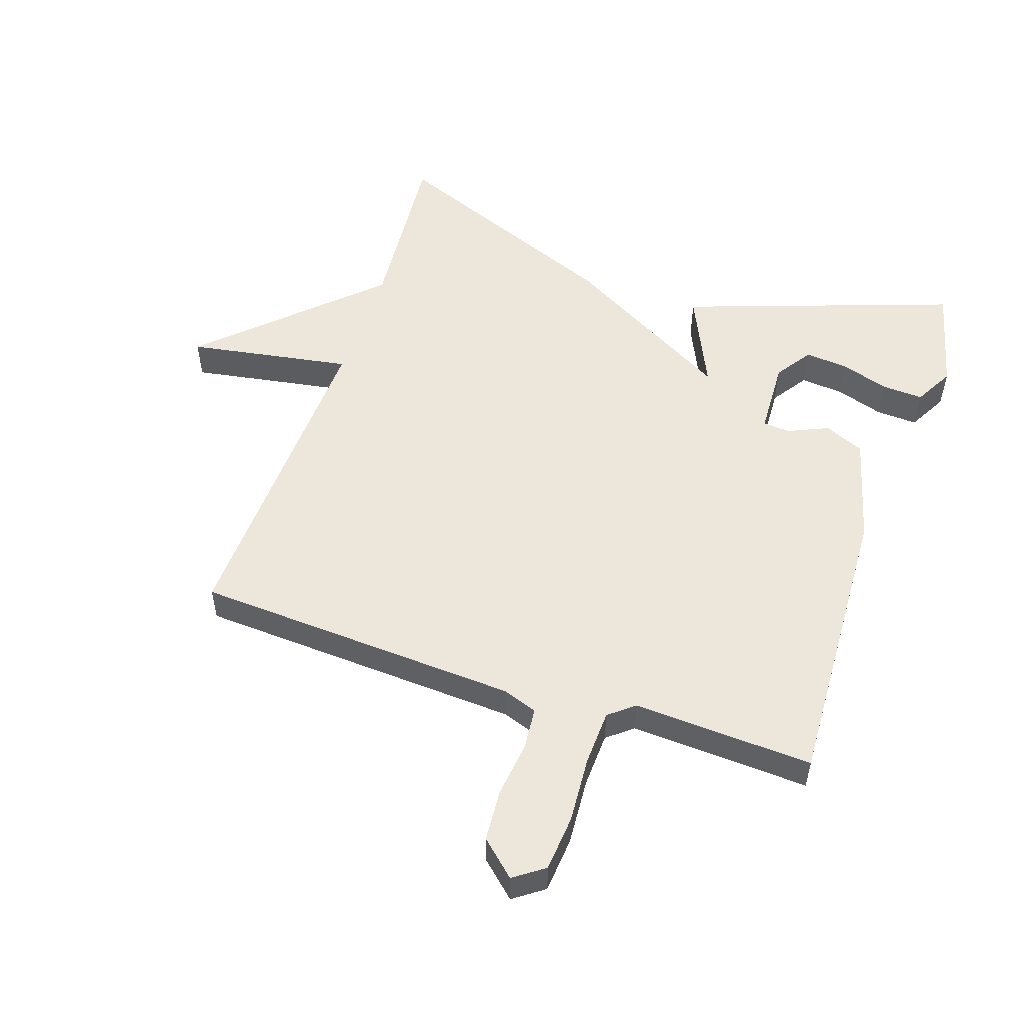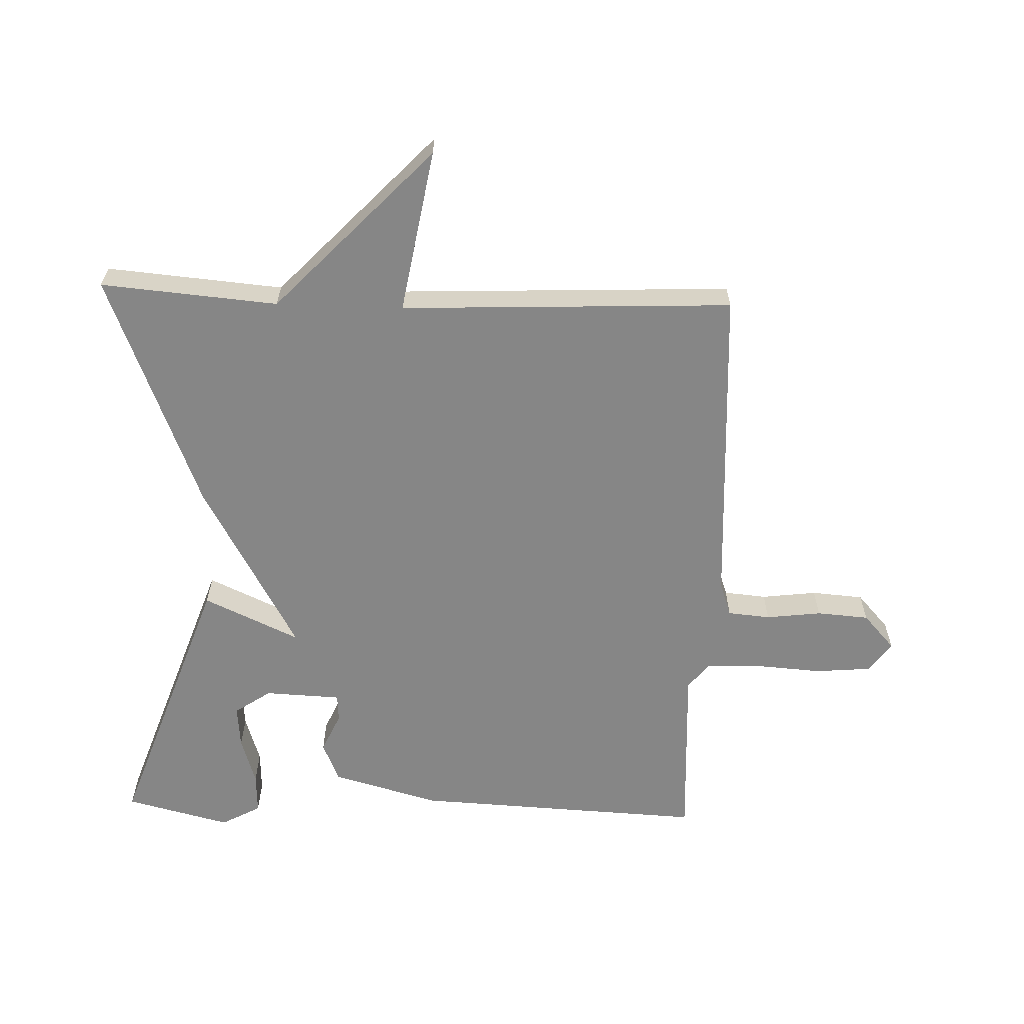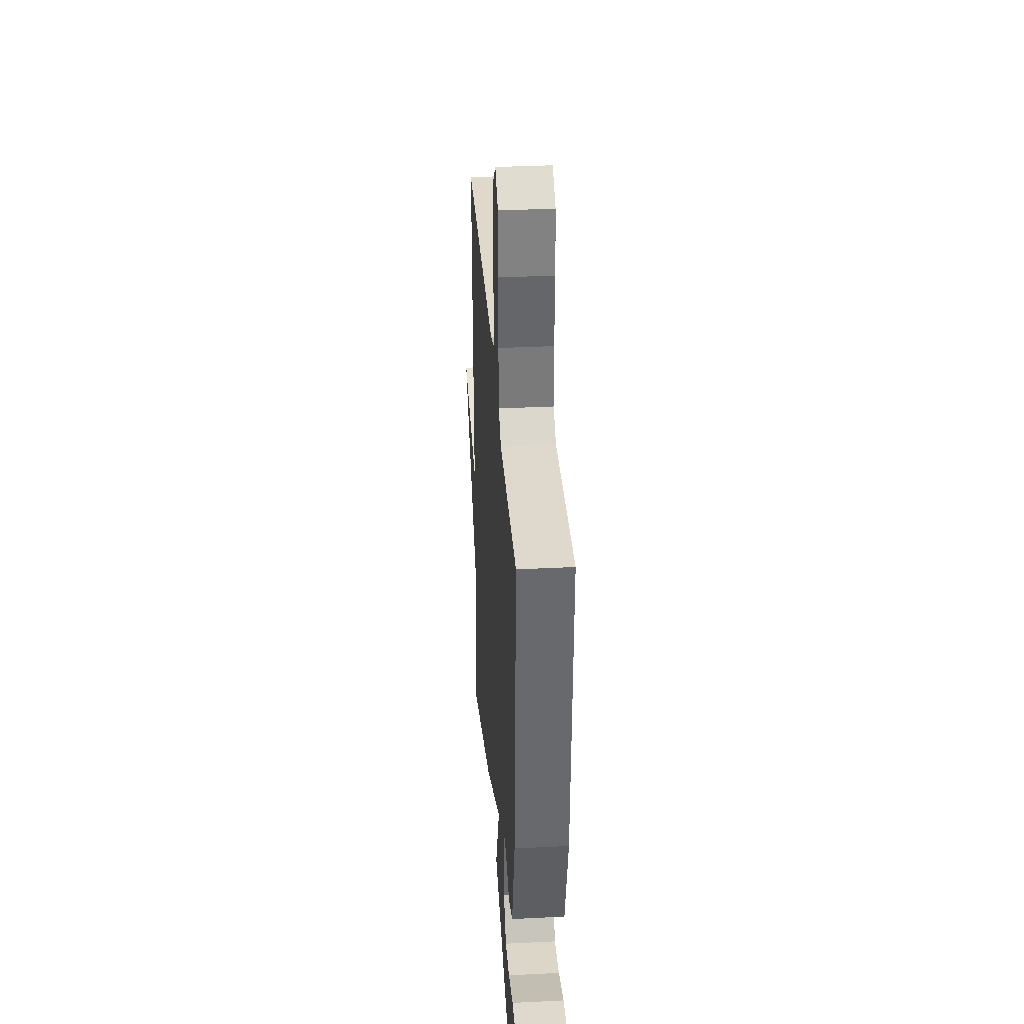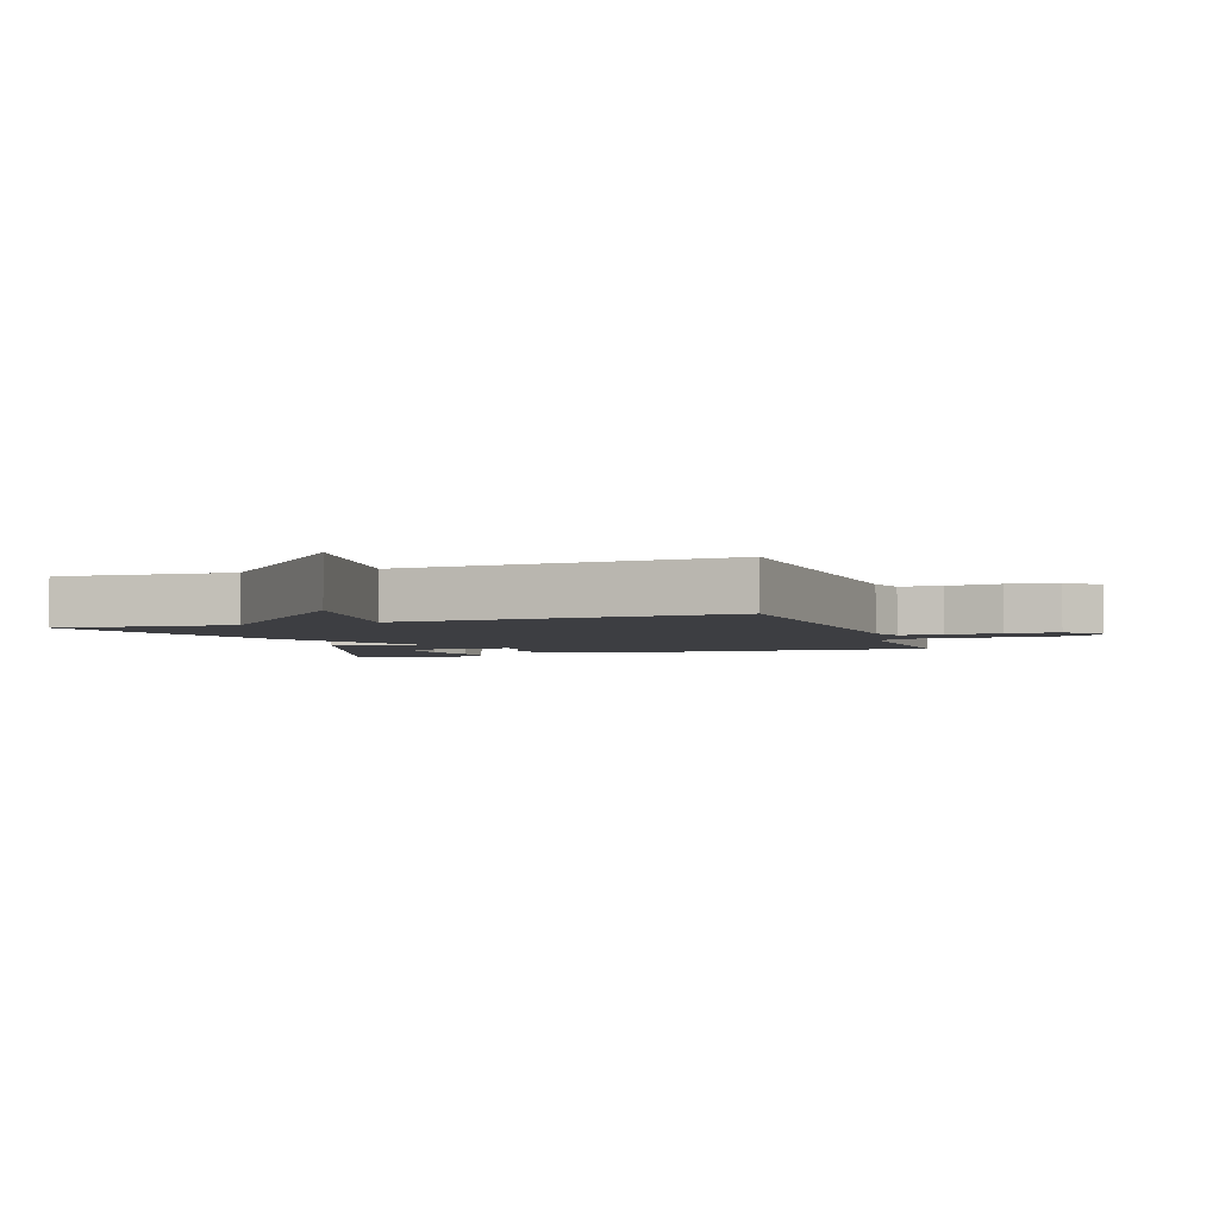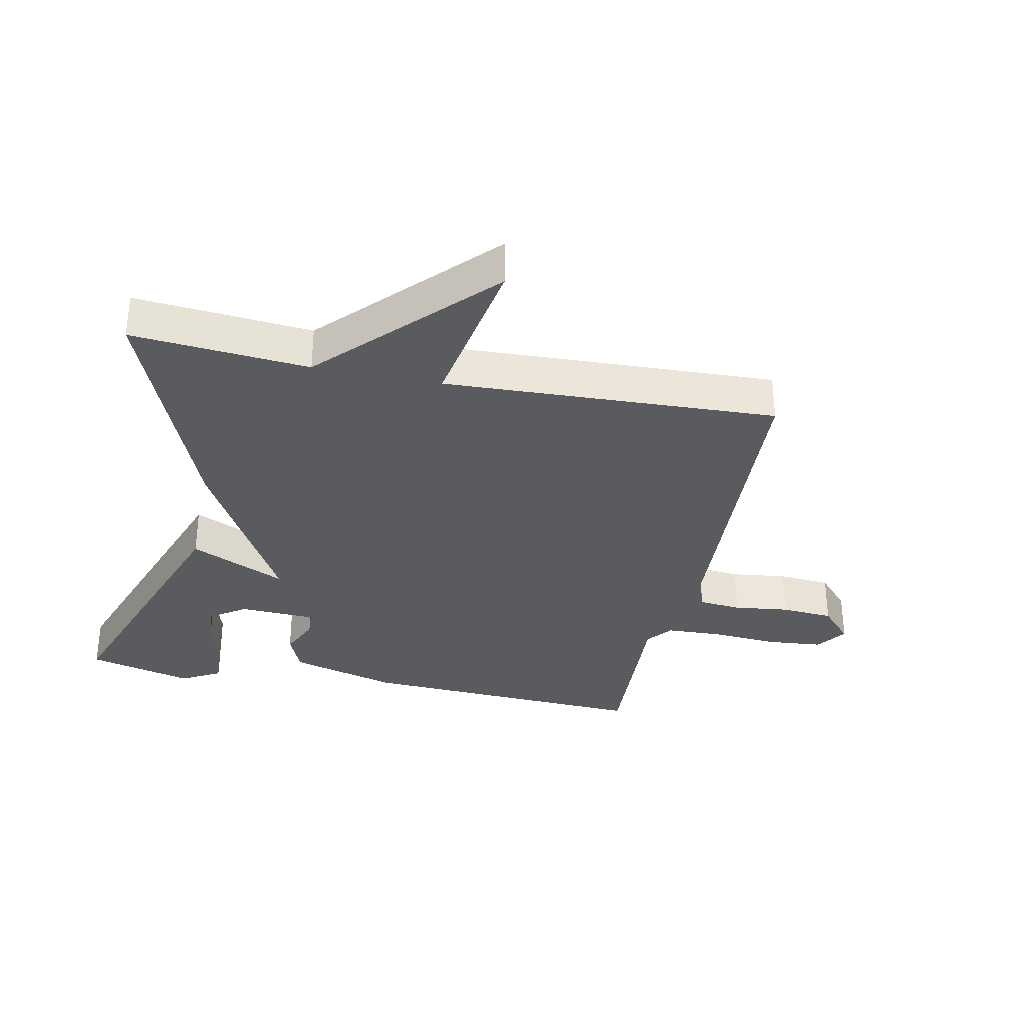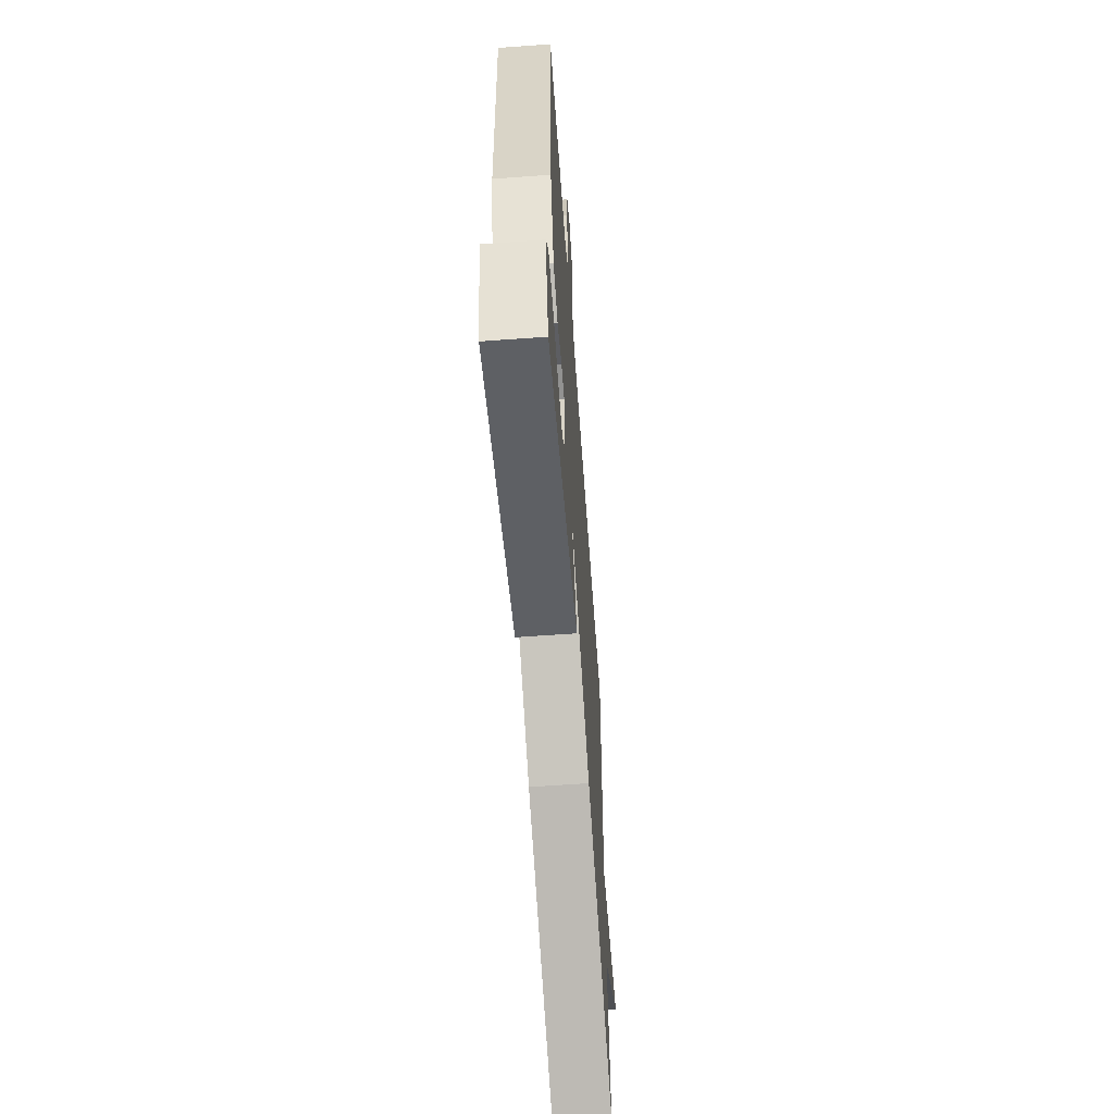
<metadata>
{"format":"obj","ext":"obj","renderer":"f3d","projection":"perspective","resolution":1024,"background":"white","views":[{"elev":53.4,"azim":18.6,"up":"+Y"},{"elev":-62.1,"azim":-92.0,"up":"+Y"},{"elev":34.8,"azim":86.2,"up":"+Z"},{"elev":-3.5,"azim":-71.0,"up":"+Y"},{"elev":-33.2,"azim":-101.8,"up":"+Y"},{"elev":-62.4,"azim":94.2,"up":"+Z"}]}
</metadata>
<code>
v -0.5 0.07 0.5
v 0.014 0.07 0.527
v 0.068 0.07 0.546
v 0.074 0.07 0.613
v 0.063 0.07 0.7
v 0.069 0.07 0.782
v 0.124 0.07 0.832
v 0.172 0.07 0.798
v 0.18 0.07 0.71
v 0.173 0.07 0.605
v 0.177 0.07 0.518
v 0.217 0.07 0.486
v 0.5 0.07 0.5
v 0.479 0.07 0.042
v 0.433 0.07 -0.127
v 0.37 0.07 -0.154
v 0.307 0.07 -0.126
v 0.264 0.07 -0.129
v 0.259 0.07 -0.249
v 0.298 0.07 -0.306
v 0.366 0.07 -0.3
v 0.442 0.07 -0.276
v 0.507 0.07 -0.273
v 0.541 0.07 -0.335
v 0.5 0.07 -0.5
v 0.074 0.07 -0.351
v 0.143 0.07 -0.2
v -0.126 0.07 -0.351
v -0.5 0.07 -0.5
v -0.477 0.07 -0.222
v -0.735 0.07 0.022
v -0.477 0.07 -0.022
v -0.5 0 0.5
v 0.014 0 0.527
v 0.068 0 0.546
v 0.074 0 0.613
v 0.063 0 0.7
v 0.069 0 0.782
v 0.124 0 0.832
v 0.172 0 0.798
v 0.18 0 0.71
v 0.173 0 0.605
v 0.177 0 0.518
v 0.217 0 0.486
v 0.5 0 0.5
v 0.479 0 0.042
v 0.433 0 -0.127
v 0.37 0 -0.154
v 0.307 0 -0.126
v 0.264 0 -0.129
v 0.259 0 -0.249
v 0.298 0 -0.306
v 0.366 0 -0.3
v 0.442 0 -0.276
v 0.507 0 -0.273
v 0.541 0 -0.335
v 0.5 0 -0.5
v 0.074 0 -0.351
v 0.143 0 -0.2
v -0.126 0 -0.351
v -0.5 0 -0.5
v -0.477 0 -0.222
v -0.735 0 0.022
v -0.477 0 -0.022
f 30 31 32
f 27 28 29 30
f 27 30 32
f 25 26 27
f 23 24 25
f 22 23 25
f 21 22 25
f 20 21 25
f 20 25 27
f 19 20 27
f 18 19 27
f 15 16 17
f 14 15 17
f 13 14 17
f 12 13 17
f 11 12 17 18
f 8 9 10
f 7 8 10
f 6 7 10
f 5 6 10
f 4 5 10
f 3 4 10 11
f 18 27 32
f 11 18 32
f 3 11 32
f 2 3 32
f 1 2 32
f 64 63 62
f 62 61 60 59
f 64 62 59
f 59 58 57
f 57 56 55
f 57 55 54
f 57 54 53
f 57 53 52
f 59 57 52
f 59 52 51
f 59 51 50
f 49 48 47
f 49 47 46
f 49 46 45
f 49 45 44
f 50 49 44 43
f 42 41 40
f 42 40 39
f 42 39 38
f 42 38 37
f 42 37 36
f 43 42 36 35
f 64 59 50
f 64 50 43
f 64 43 35
f 64 35 34
f 64 34 33
f 1 33 34 2
f 2 34 35 3
f 3 35 36 4
f 4 36 37 5
f 5 37 38 6
f 6 38 39 7
f 7 39 40 8
f 8 40 41 9
f 9 41 42 10
f 10 42 43 11
f 11 43 44 12
f 12 44 45 13
f 13 45 46 14
f 14 46 47 15
f 15 47 48 16
f 16 48 49 17
f 17 49 50 18
f 18 50 51 19
f 19 51 52 20
f 20 52 53 21
f 21 53 54 22
f 22 54 55 23
f 23 55 56 24
f 24 56 57 25
f 25 57 58 26
f 26 58 59 27
f 27 59 60 28
f 28 60 61 29
f 29 61 62 30
f 30 62 63 31
f 31 63 64 32
f 32 64 33 1

</code>
